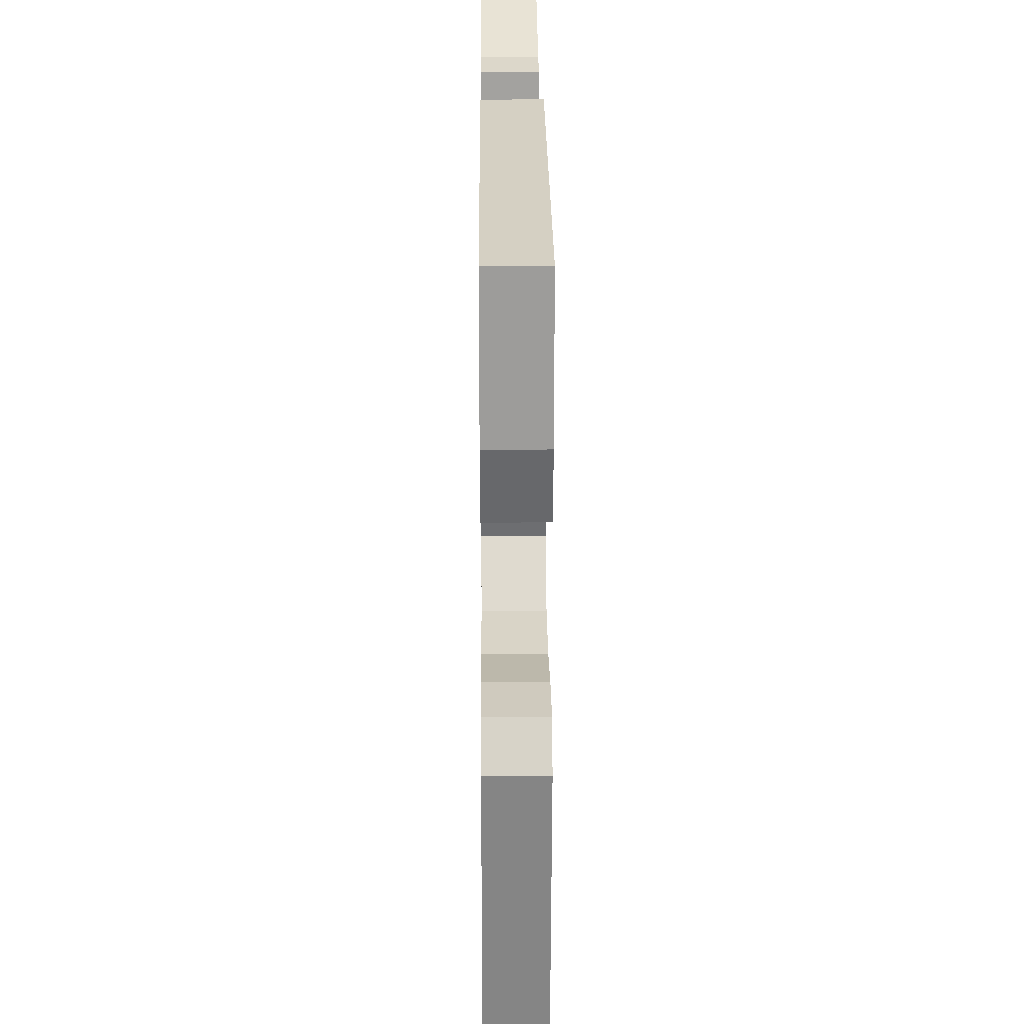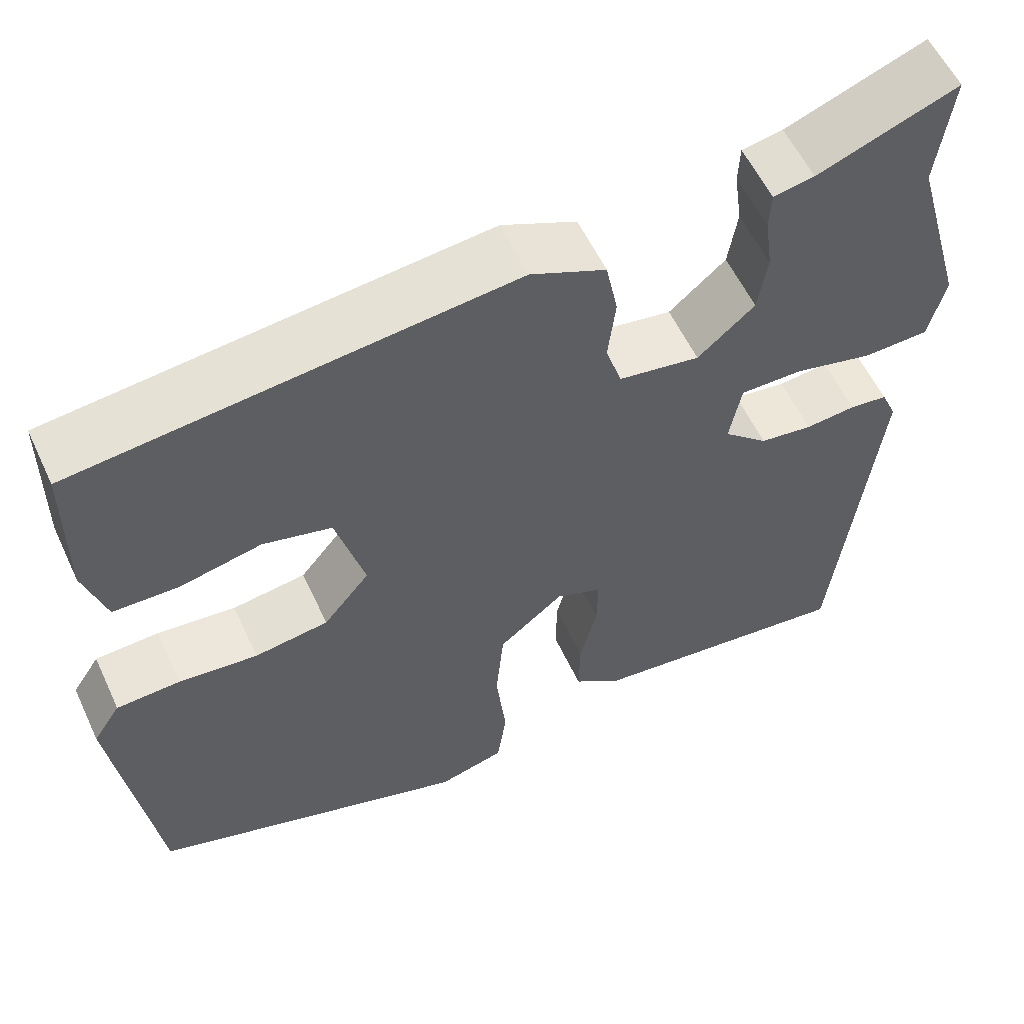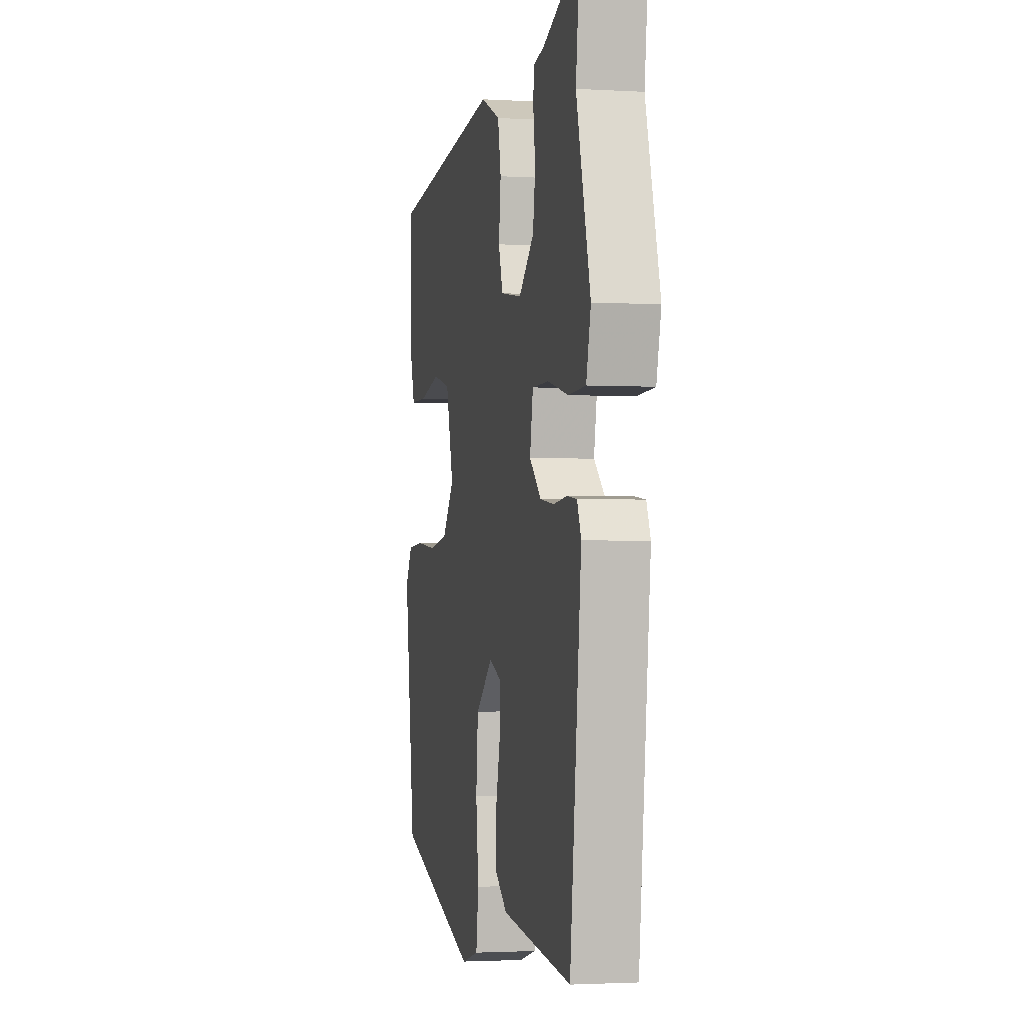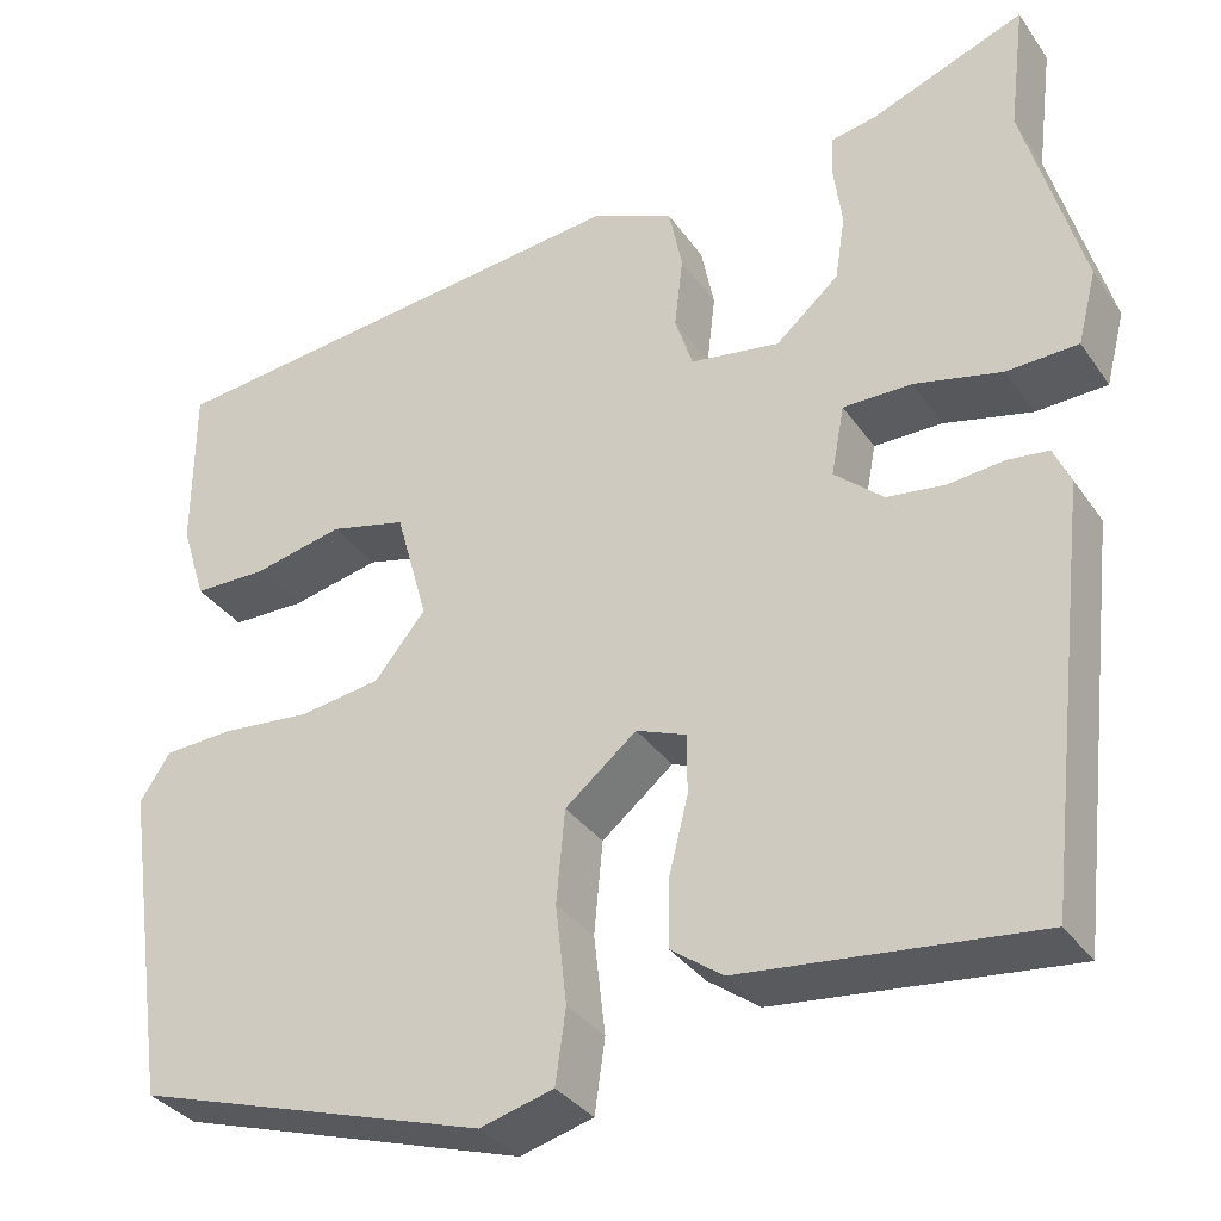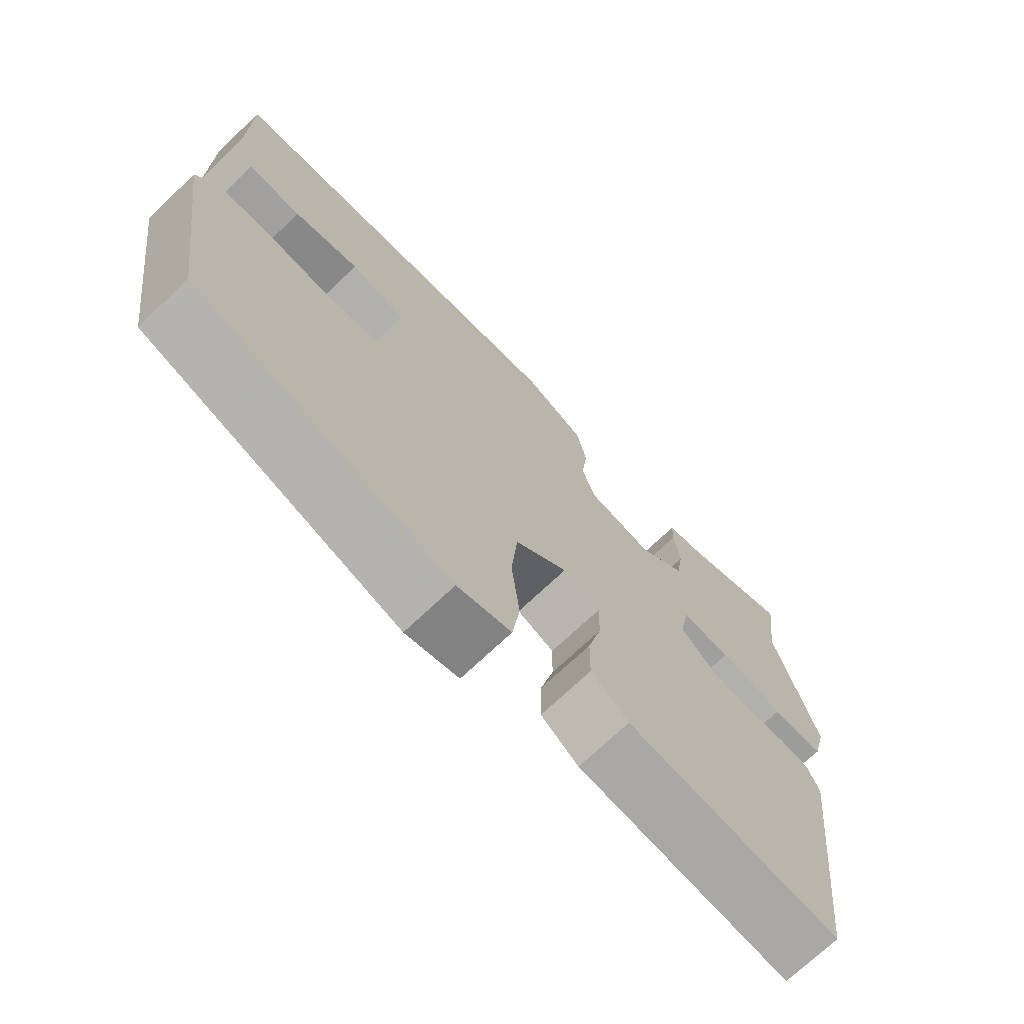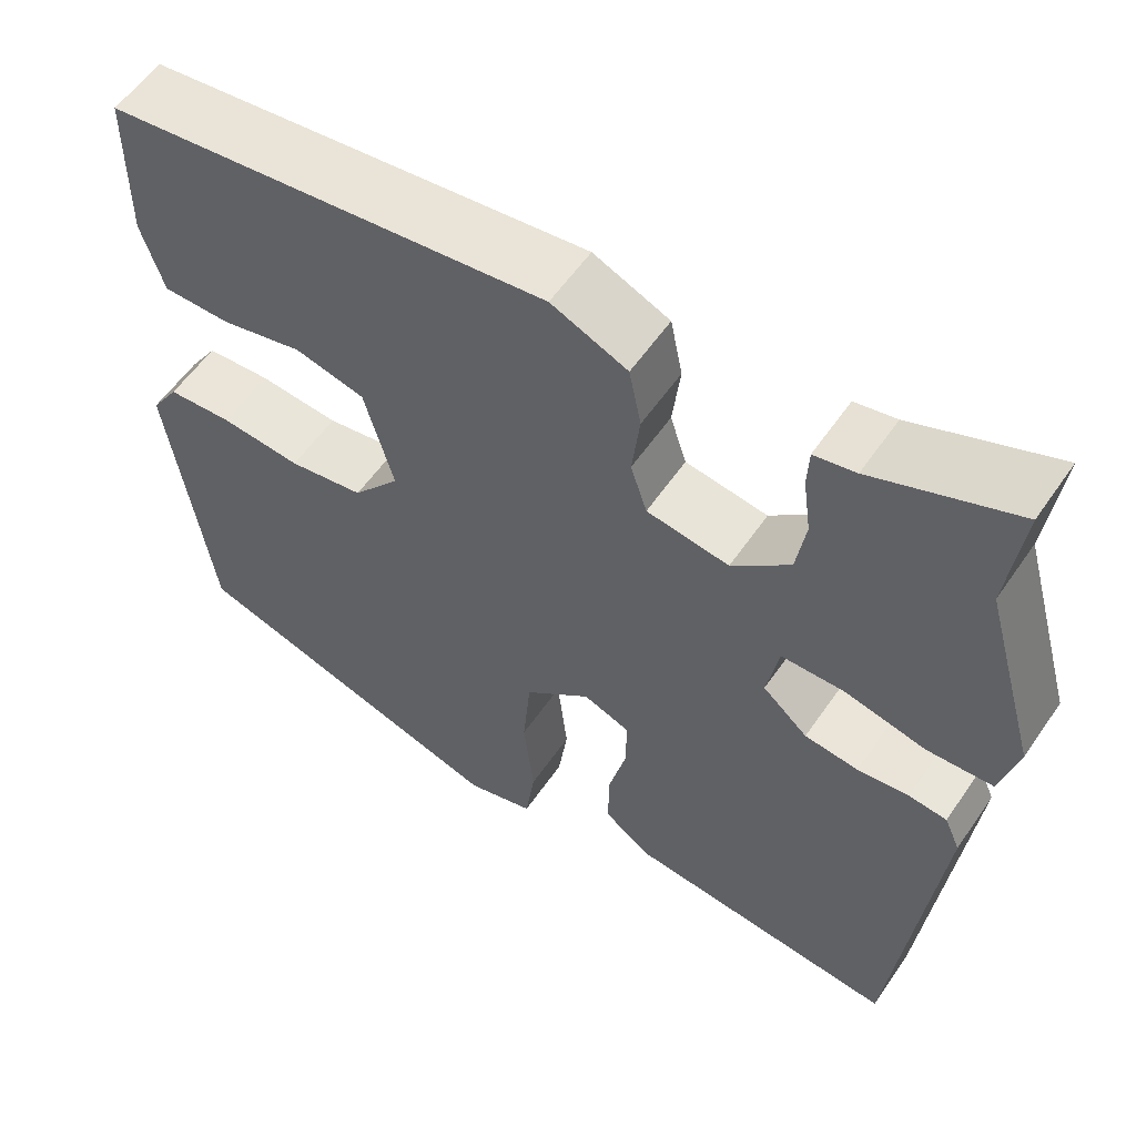
<metadata>
{"format":"obj","ext":"obj","renderer":"f3d","projection":"perspective","resolution":1024,"background":"white","views":[{"elev":20.1,"azim":-90.5,"up":"+Z"},{"elev":57.0,"azim":-24.8,"up":"+Z"},{"elev":-2.2,"azim":78.2,"up":"+Z"},{"elev":-34.0,"azim":29.7,"up":"+Z"},{"elev":-71.4,"azim":-46.4,"up":"+Z"},{"elev":56.7,"azim":34.0,"up":"+Z"}]}
</metadata>
<code>
v -0.498 0.07 0.42
v 0.014 0.07 0.476
v 0.102 0.07 0.437
v 0.116 0.07 0.368
v 0.107 0.07 0.292
v 0.126 0.07 0.234
v 0.221 0.07 0.219
v 0.288 0.07 0.277
v 0.299 0.07 0.346
v 0.29 0.07 0.412
v 0.292 0.07 0.457
v 0.34 0.07 0.466
v 0.504 0.07 0.529
v 0.487 0.07 0.392
v 0.549 0.07 0.173
v 0.529 0.07 0.095
v 0.453 0.07 0.092
v 0.36 0.07 0.114
v 0.287 0.07 0.114
v 0.273 0.07 0.04
v 0.325 0.07 -0.006
v 0.387 0.07 -0.014
v 0.446 0.07 -0.008
v 0.49 0.07 -0.013
v 0.508 0.07 -0.054
v 0.458 0.07 -0.49
v 0.146 0.07 -0.456
v 0.091 0.07 -0.416
v 0.092 0.07 -0.344
v 0.112 0.07 -0.264
v 0.113 0.07 -0.2
v 0.059 0.07 -0.179
v -0.017 0.07 -0.241
v -0.026 0.07 -0.34
v -0.014 0.07 -0.445
v -0.025 0.07 -0.523
v -0.103 0.07 -0.544
v -0.477 0.07 -0.426
v -0.526 0.07 -0.086
v -0.494 0.07 -0.037
v -0.419 0.07 -0.033
v -0.326 0.07 -0.042
v -0.239 0.07 -0.029
v -0.185 0.07 0.037
v -0.219 0.07 0.159
v -0.3 0.07 0.179
v -0.395 0.07 0.158
v -0.473 0.07 0.159
v -0.499 0.07 0.242
v -0.498 0 0.42
v 0.014 0 0.476
v 0.102 0 0.437
v 0.116 0 0.368
v 0.107 0 0.292
v 0.126 0 0.234
v 0.221 0 0.219
v 0.288 0 0.277
v 0.299 0 0.346
v 0.29 0 0.412
v 0.292 0 0.457
v 0.34 0 0.466
v 0.504 0 0.529
v 0.487 0 0.392
v 0.549 0 0.173
v 0.529 0 0.095
v 0.453 0 0.092
v 0.36 0 0.114
v 0.287 0 0.114
v 0.273 0 0.04
v 0.325 0 -0.006
v 0.387 0 -0.014
v 0.446 0 -0.008
v 0.49 0 -0.013
v 0.508 0 -0.054
v 0.458 0 -0.49
v 0.146 0 -0.456
v 0.091 0 -0.416
v 0.092 0 -0.344
v 0.112 0 -0.264
v 0.113 0 -0.2
v 0.059 0 -0.179
v -0.017 0 -0.241
v -0.026 0 -0.34
v -0.014 0 -0.445
v -0.025 0 -0.523
v -0.103 0 -0.544
v -0.477 0 -0.426
v -0.526 0 -0.086
v -0.494 0 -0.037
v -0.419 0 -0.033
v -0.326 0 -0.042
v -0.239 0 -0.029
v -0.185 0 0.037
v -0.219 0 0.159
v -0.3 0 0.179
v -0.395 0 0.158
v -0.473 0 0.159
v -0.499 0 0.242
f 46 47 48 49
f 45 46 49 1
f 39 40 41 42
f 39 42 43
f 38 39 43
f 37 38 43 44
f 34 35 36 37
f 33 34 37 44
f 27 28 29 30
f 27 30 31
f 26 27 31
f 25 26 31
f 22 23 24 25
f 21 22 25 31
f 20 21 31 32
f 15 16 17 18
f 14 15 18 19
f 12 13 14 19
f 9 10 11 12
f 8 9 12 19
f 7 8 19 20
f 2 3 4 5
f 45 1 2 5
f 45 5 6
f 32 33 44 45
f 20 32 45
f 6 7 20 45
f 98 97 96 95
f 50 98 95 94
f 91 90 89 88
f 92 91 88
f 92 88 87
f 93 92 87 86
f 86 85 84 83
f 93 86 83 82
f 79 78 77 76
f 80 79 76
f 80 76 75
f 80 75 74
f 74 73 72 71
f 80 74 71 70
f 81 80 70 69
f 67 66 65 64
f 68 67 64 63
f 68 63 62 61
f 61 60 59 58
f 68 61 58 57
f 69 68 57 56
f 54 53 52 51
f 54 51 50 94
f 55 54 94
f 94 93 82 81
f 94 81 69
f 94 69 56 55
f 1 50 51 2
f 2 51 52 3
f 3 52 53 4
f 4 53 54 5
f 5 54 55 6
f 6 55 56 7
f 7 56 57 8
f 8 57 58 9
f 9 58 59 10
f 10 59 60 11
f 11 60 61 12
f 12 61 62 13
f 13 62 63 14
f 14 63 64 15
f 15 64 65 16
f 16 65 66 17
f 17 66 67 18
f 18 67 68 19
f 19 68 69 20
f 20 69 70 21
f 21 70 71 22
f 22 71 72 23
f 23 72 73 24
f 24 73 74 25
f 25 74 75 26
f 26 75 76 27
f 27 76 77 28
f 28 77 78 29
f 29 78 79 30
f 30 79 80 31
f 31 80 81 32
f 32 81 82 33
f 33 82 83 34
f 34 83 84 35
f 35 84 85 36
f 36 85 86 37
f 37 86 87 38
f 38 87 88 39
f 39 88 89 40
f 40 89 90 41
f 41 90 91 42
f 42 91 92 43
f 43 92 93 44
f 44 93 94 45
f 45 94 95 46
f 46 95 96 47
f 47 96 97 48
f 48 97 98 49
f 49 98 50 1

</code>
